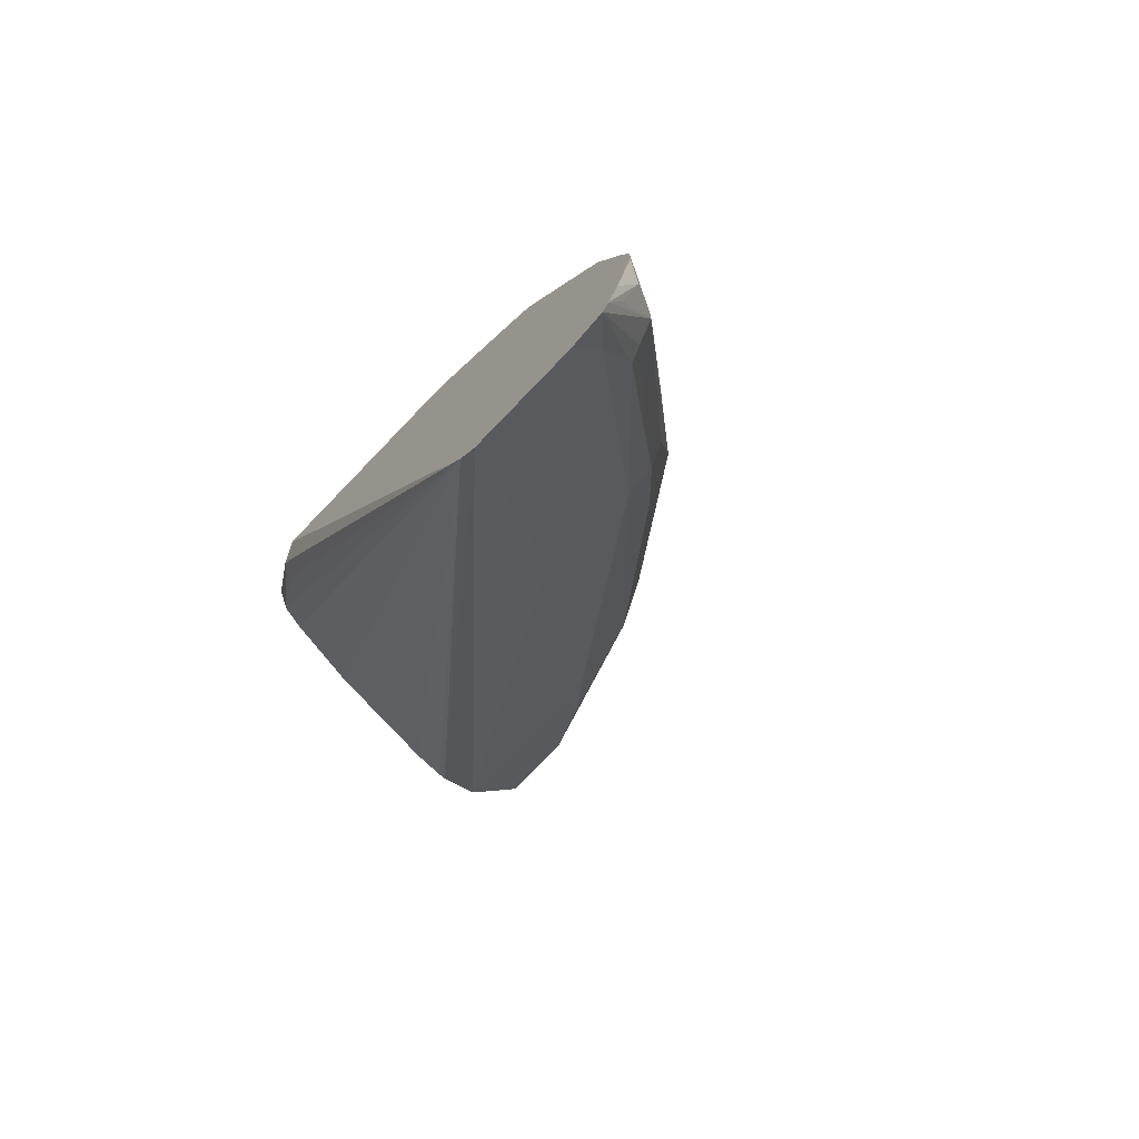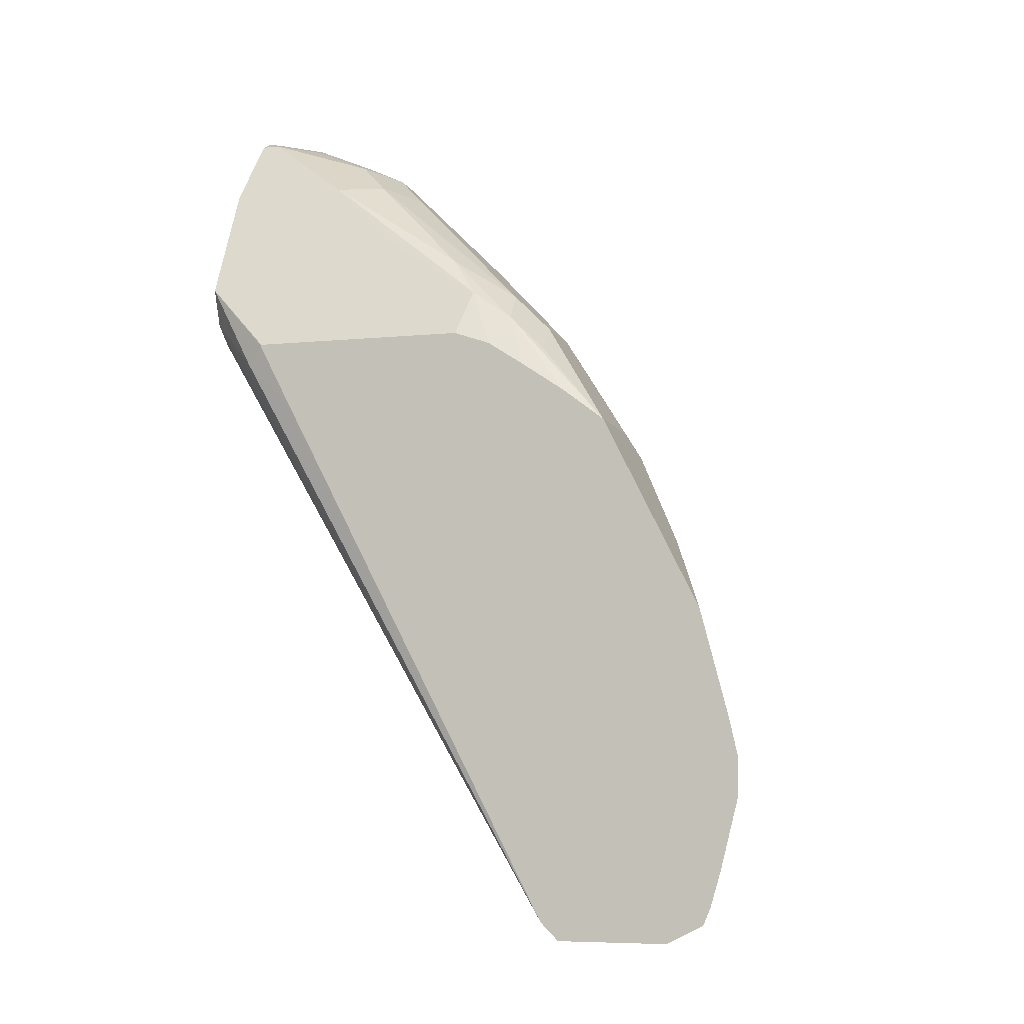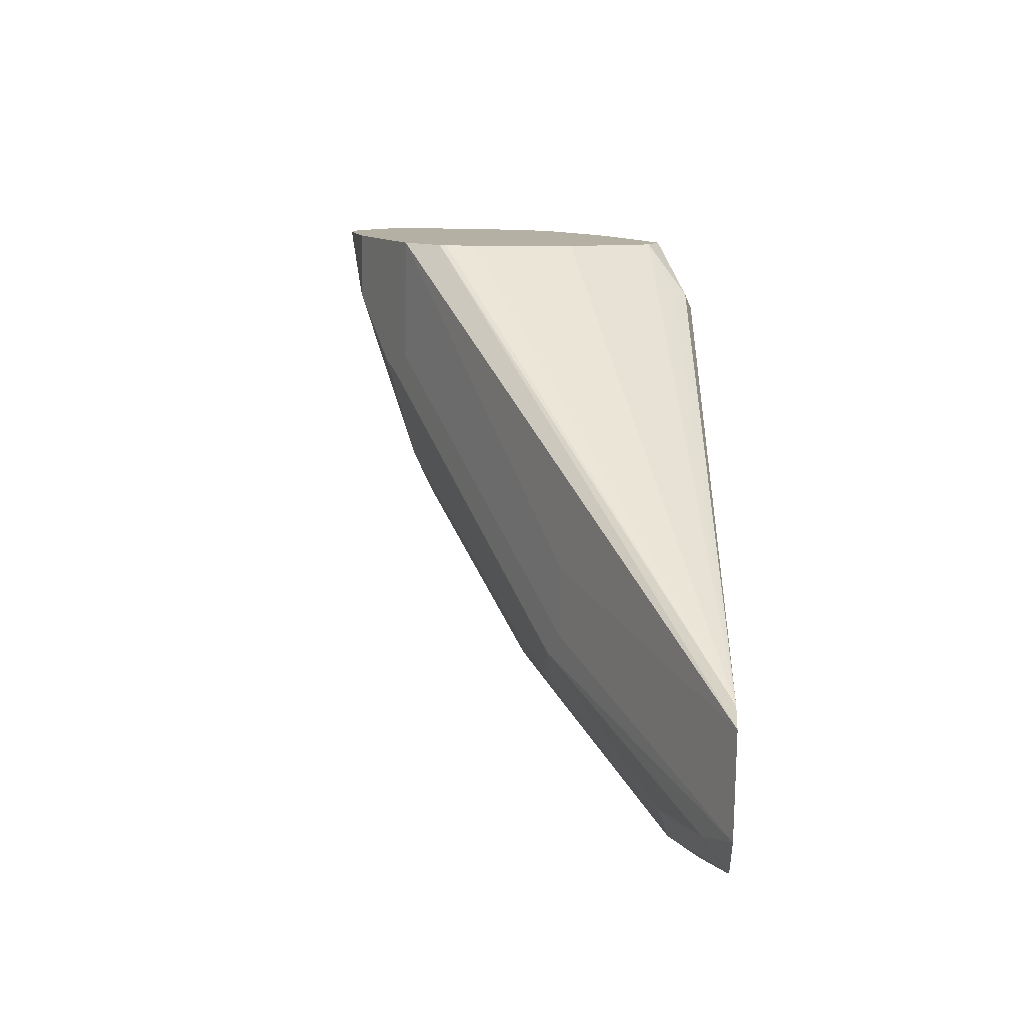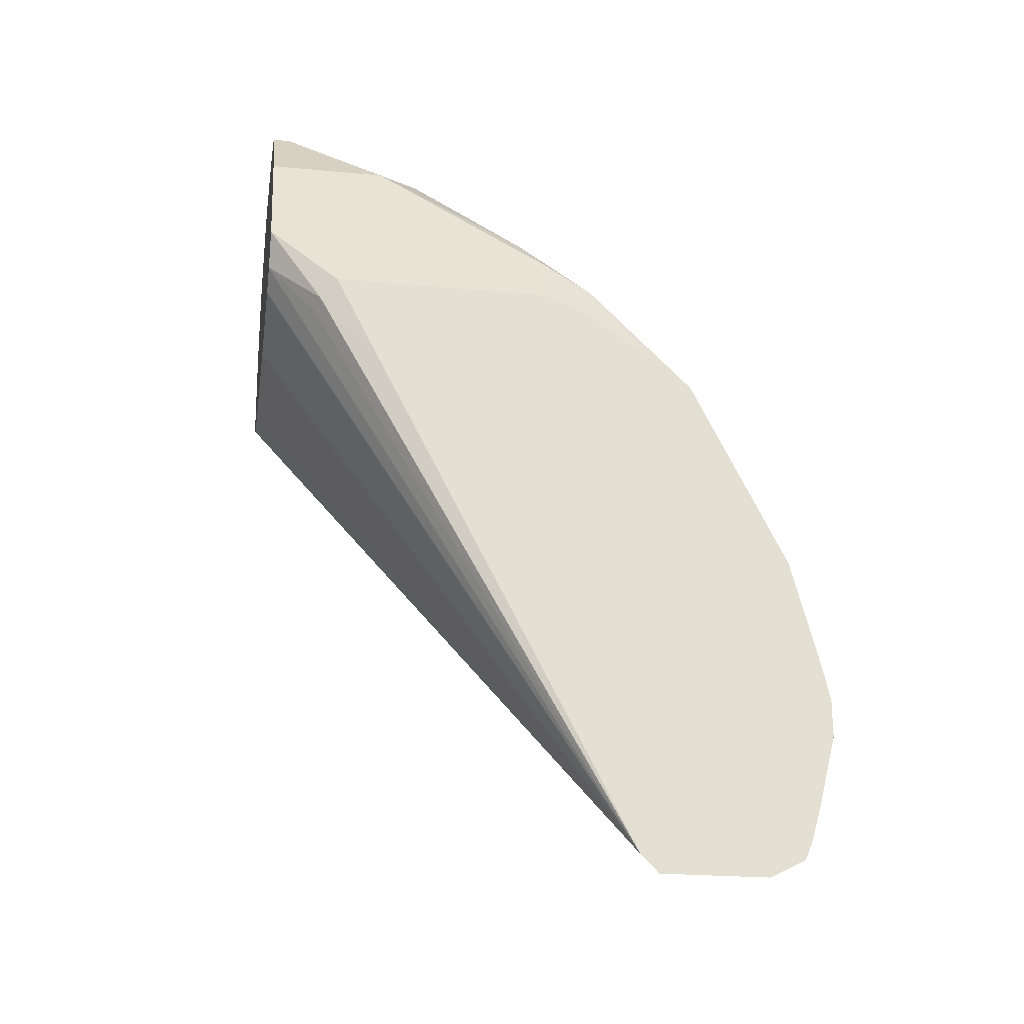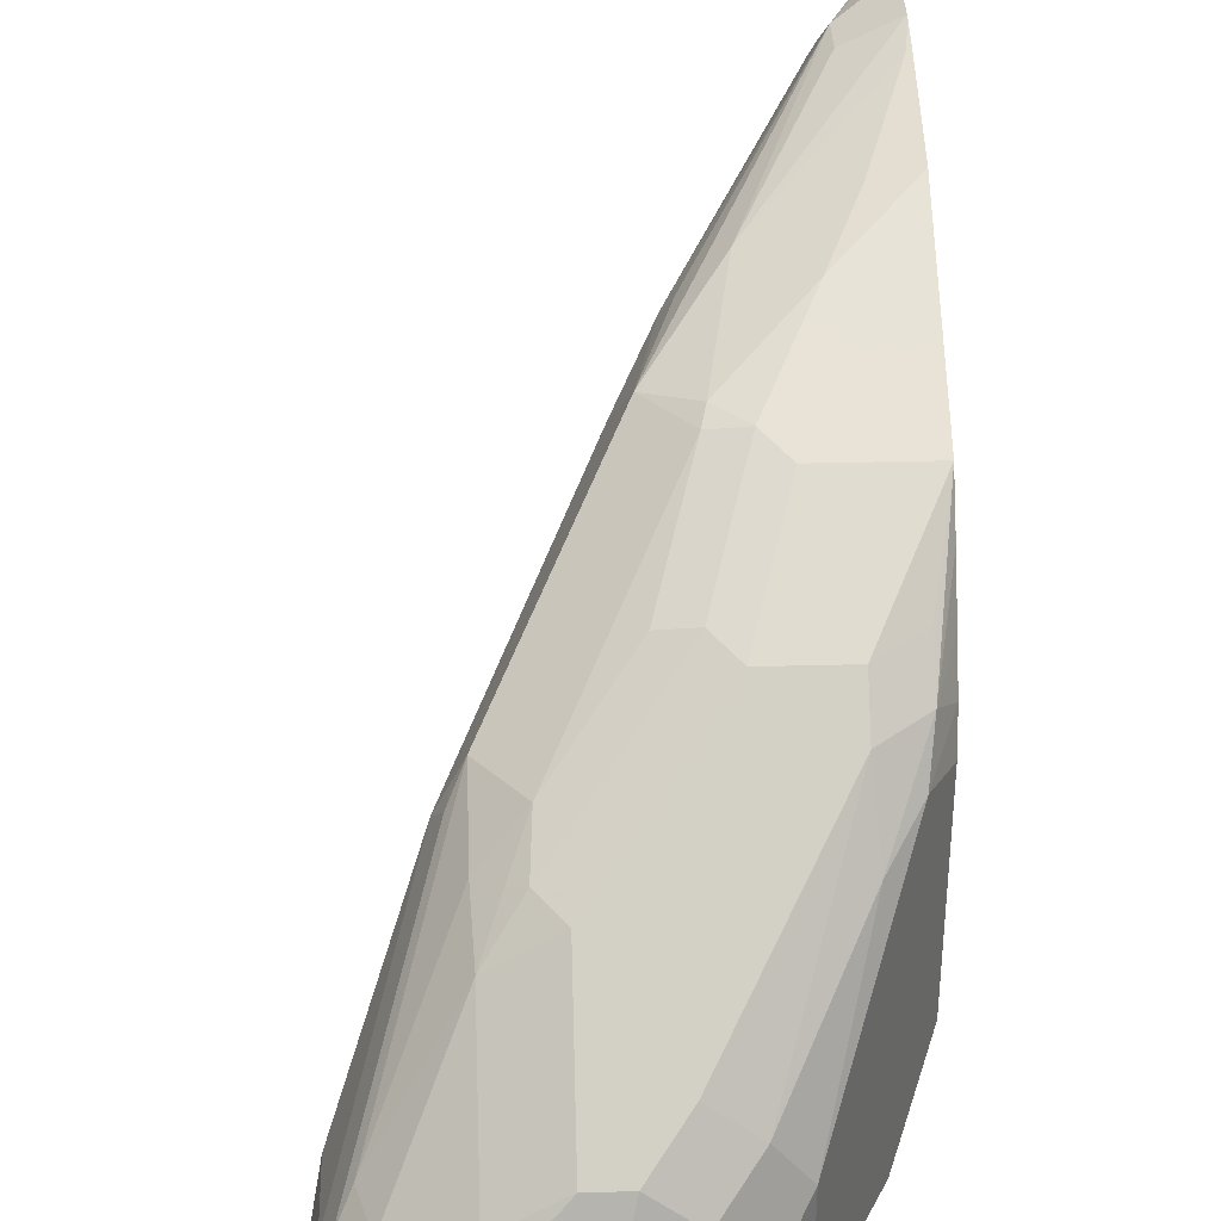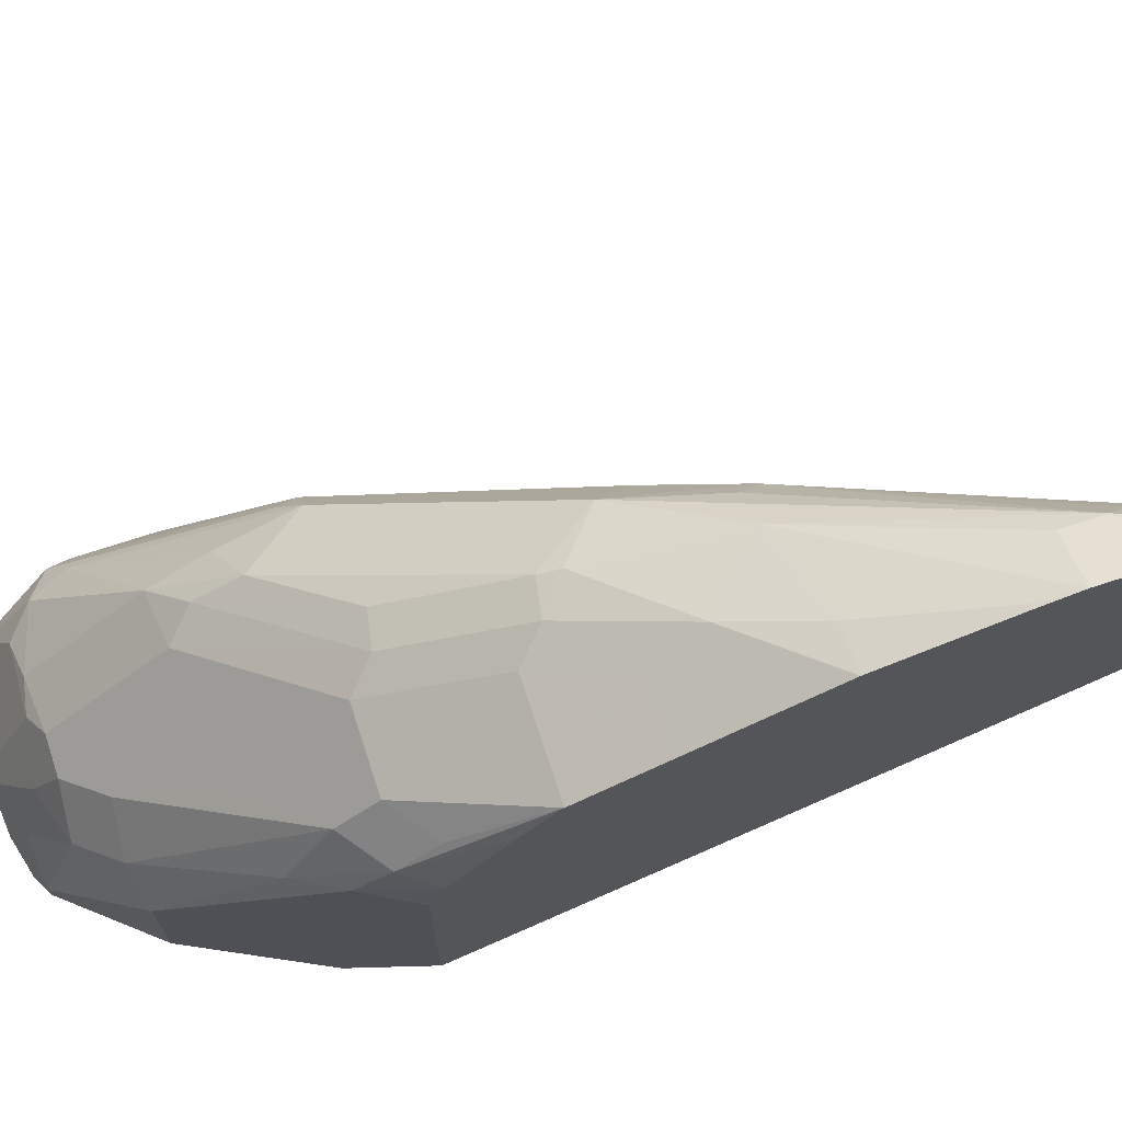
<metadata>
{"format":"obj","ext":"obj","renderer":"f3d","projection":"perspective","resolution":1024,"background":"white","views":[{"elev":-74.8,"azim":136.1,"up":"+Z"},{"elev":-6.7,"azim":106.4,"up":"+Z"},{"elev":-78.6,"azim":-1.0,"up":"+Z"},{"elev":-22.9,"azim":80.8,"up":"+Z"},{"elev":36.3,"azim":-2.0,"up":"+Y"},{"elev":71.8,"azim":71.8,"up":"+Y"}]}
</metadata>
<code>
v -0.7698 0.1975 -0.06423
v -0.7526 0.1975 -0.06423
v -0.7739 0.1975 -0.06322
v -0.6122 0.4048 -0.3651
v -0.6909 0.1975 -0.04942
v -0.7962 0.1975 -0.04609
v -0.6122 0.4143 -0.3746
v -0.6122 0.2562 -0.07852
v -0.6169 0.227 -0.04937
v -0.6252 0.2237 -0.05265
v -0.6392 0.1975 -0.01988
v -0.6514 0.1975 -0.02968
v -0.6712 0.1975 -0.03957
v -0.8094 0.1975 -0.01978
v -0.7962 0.2698 -0.04609
v -0.6975 0.3685 -0.2237
v -0.6122 0.4735 -0.3746
v -0.6122 0.2364 -0.03996
v -0.6122 0.2364 -0.03952
v -0.6317 0.1975 -4.204e-05
v -0.6391 0.1975 -0.01978
v -0.8094 0.2764 -0.01978
v -0.8291 0.1975 0.0196
v -0.8028 0.283 -0.03291
v -0.7041 0.4211 -0.2106
v -0.6975 0.408 -0.2237
v -0.6122 0.4746 -0.3741
v -0.6252 0.4803 -0.3488
v -0.6122 0.2367 -0.03904
v -0.6416 0.1975 0.01979
v -0.8291 0.2369 0.0197
v -0.7896 0.3356 -0.03952
v -0.7502 0.3751 -0.1185
v -0.7107 0.4146 -0.1974
v -0.8291 0.1975 0.0197
v -0.7058 0.4368 -0.1974
v -0.7008 0.4392 -0.2072
v -0.6449 0.4803 -0.3093
v -0.6122 0.4934 -0.3647
v -0.6122 0.3551 -0.03904
v -0.6449 0.3027 0.02631
v -0.6614 0.1975 0.05928
v -0.839 0.1975 0.05918
v -0.8291 0.2369 0.05918
v -0.8242 0.2468 0.06907
v -0.7847 0.3455 -0.02963
v -0.7831 0.3488 -0.03952
v -0.7255 0.417 -0.1579
v -0.7008 0.4491 -0.1875
v -0.6383 0.5001 -0.2961
v -0.6416 0.4886 -0.3059
v -0.7173 0.4409 -0.1382
v -0.7041 0.4475 -0.1777
v -0.6122 0.4974 -0.3553
v -0.6252 0.3619 -0.01317
v -0.6122 0.3748 -0.04585
v -0.6646 0.2632 0.06579
v -0.6646 0.1975 0.06579
v -0.8365 0.1975 0.07877
v -0.8365 0.1975 0.07892
v -0.8143 0.2073 0.1086
v -0.816 0.2369 0.08553
v -0.8094 0.2566 0.07892
v -0.816 0.2632 0.05918
v -0.7765 0.3619 -0.03952
v -0.6383 0.5001 -0.2764
v -0.6219 0.5083 -0.3059
v -0.6186 0.5001 -0.3356
v -0.6811 0.4688 -0.1875
v -0.6959 0.4442 -0.1086
v -0.6934 0.4491 -0.1185
v -0.7551 0.3652 -0.009888
v -0.6122 0.5033 -0.3356
v -0.6219 0.385 -0.02963
v -0.6416 0.3455 0.009852
v -0.6122 0.3951 -0.05902
v -0.6811 0.2863 0.06907
v -0.6877 0.26 0.08225
v -0.7008 0.2073 0.1086
v -0.7008 0.1975 0.1086
v -0.8119 0.1975 0.1135
v -0.7962 0.2106 0.1118
v -0.7962 0.2501 0.0921
v -0.8044 0.2468 0.08881
v -0.7748 0.2665 0.08881
v -0.7748 0.3257 0.02959
v -0.7765 0.3422 -4.204e-05
v -0.6252 0.5067 -0.2764
v -0.6122 0.5131 -0.2764
v -0.6122 0.5131 -0.2963
v -0.6342 0.4886 -0.1974
v -0.6145 0.5083 -0.2566
v -0.6122 0.5128 -0.2745
v -0.6515 0.4738 -0.1579
v -0.6778 0.4475 -0.1053
v -0.7156 0.4047 -0.04937
v -0.6581 0.4672 -0.1447
v -0.765 0.3455 0.009852
v -0.7567 0.3488 0.01313
v -0.6449 0.3816 -0.01317
v -0.6122 0.4185 -0.075
v -0.6122 0.4409 -0.09213
v -0.6219 0.4047 -0.04937
v -0.7041 0.3027 0.06579
v -0.7074 0.2797 0.08225
v -0.7008 0.2665 0.08881
v -0.7206 0.227 0.1086
v -0.7106 0.1975 0.1135
v -0.7897 0.1975 0.1184
v -0.7502 0.2172 0.1184
v -0.7567 0.2303 0.1118
v -0.7567 0.2698 0.0921
v -0.7436 0.283 0.08553
v -0.7436 0.3422 0.02631
v -0.7699 0.3356 0.0197
v -0.6122 0.4935 -0.1974
v -0.6122 0.5088 -0.2566
v -0.6122 0.4933 -0.1969
v -0.6646 0.4409 -0.09213
v -0.6975 0.408 -0.04609
v -0.6449 0.4606 -0.1316
v -0.6449 0.4014 -0.03291
v -0.6844 0.3422 0.02631
v -0.6122 0.4606 -0.1316
v -0.7239 0.283 0.08553
v -0.7304 0.2566 0.09866
v -0.7304 0.1975 0.1184
v -0.7502 0.1975 0.1184
v -0.6844 0.4014 -0.03291
f 64 87 65
f 65 87 72
f 66 88 67
f 63 86 64
f 66 69 88
f 67 88 89
f 64 86 87
f 67 89 90
f 67 90 73
f 69 91 92
f 69 92 93
f 69 93 89
f 69 89 88
f 72 87 98
f 69 94 91
f 70 95 71
f 70 72 96
f 70 96 95
f 71 95 97
f 71 97 94
f 72 98 99
f 72 99 96
f 74 100 75
f 74 76 101
f 74 101 102
f 74 102 103
f 63 85 86
f 74 103 122
f 69 71 94
f 63 83 85
f 52 72 70
f 61 63 62
f 74 122 100
f 48 65 52
f 49 53 50
f 50 66 67
f 50 67 68
f 50 68 54
f 50 53 52
f 50 52 69
f 50 69 66
f 52 70 71
f 52 71 69
f 52 65 72
f 54 68 67
f 63 84 83
f 54 67 73
f 55 74 75
f 55 75 57
f 56 76 74
f 57 77 78
f 57 78 79
f 57 79 80
f 57 80 58
f 57 75 77
f 60 81 61
f 61 81 82
f 61 82 83
f 61 83 84
f 61 84 63
f 55 56 74
f 75 100 77
f 102 119 129
f 77 105 106
f 99 114 120
f 100 122 123
f 100 123 104
f 102 124 121
f 102 121 119
f 102 129 122
f 102 122 103
f 104 123 114
f 104 114 113
f 104 113 125
f 104 125 105
f 105 125 106
f 106 125 126
f 97 121 118
f 106 126 110
f 107 110 108
f 108 110 127
f 109 128 110
f 110 113 112
f 110 112 111
f 110 128 127
f 110 126 125
f 110 125 113
f 114 129 120
f 114 123 122
f 114 122 129
f 118 121 124
f 47 65 48
f 106 110 107
f 96 99 120
f 95 129 119
f 95 120 129
f 77 106 78
f 77 100 104
f 78 106 79
f 79 106 107
f 79 107 108
f 79 108 80
f 81 109 82
f 82 109 110
f 82 110 111
f 82 111 112
f 82 112 83
f 83 112 85
f 85 112 113
f 85 113 114
f 85 114 86
f 86 114 99
f 86 99 98
f 86 98 115
f 86 115 87
f 87 115 98
f 91 116 92
f 91 94 116
f 92 116 117
f 92 117 93
f 94 97 118
f 94 118 116
f 95 119 121
f 95 121 97
f 95 96 120
f 77 104 105
f 46 64 65
f 4 13 5
f 45 64 46
f 4 73 90
f 4 90 89
f 4 89 93
f 4 93 117
f 4 117 116
f 4 116 118
f 4 118 124
f 4 124 102
f 4 102 101
f 4 101 76
f 4 76 56
f 4 56 40
f 4 40 29
f 4 54 73
f 4 29 19
f 4 18 8
f 4 8 9
f 4 9 10
f 4 10 11
f 4 11 12
f 4 12 13
f 46 65 47
f 6 14 22
f 6 22 15
f 6 15 26
f 6 26 16
f 6 16 7
f 7 16 26
f 4 19 18
f 7 26 17
f 4 39 54
f 4 17 27
f 1 2 5
f 1 5 13
f 1 13 12
f 1 12 11
f 1 11 21
f 1 21 20
f 1 20 30
f 1 30 42
f 1 42 58
f 1 58 80
f 1 80 108
f 1 108 127
f 1 127 128
f 4 27 39
f 1 128 109
f 1 81 60
f 1 60 59
f 1 59 43
f 1 43 35
f 1 35 23
f 1 23 14
f 1 14 6
f 1 6 3
f 1 3 4
f 1 4 2
f 2 4 5
f 3 6 7
f 4 7 17
f 1 109 81
f 8 18 9
f 3 7 4
f 9 19 20
f 32 45 46
f 32 46 47
f 32 47 48
f 32 48 36
f 32 36 33
f 33 36 34
f 36 49 50
f 36 50 51
f 36 51 38
f 36 38 37
f 36 48 52
f 36 52 53
f 36 53 49
f 32 44 45
f 39 51 50
f 40 55 41
f 40 56 55
f 41 57 42
f 41 55 57
f 42 57 58
f 43 59 44
f 44 59 60
f 44 60 45
f 45 60 61
f 45 61 62
f 45 62 63
f 45 63 64
f 9 18 19
f 39 50 54
f 31 44 32
f 38 51 39
f 31 35 43
f 9 20 21
f 31 43 44
f 9 21 11
f 9 11 10
f 14 23 22
f 15 22 24
f 15 24 25
f 15 25 26
f 17 26 25
f 17 28 27
f 19 29 20
f 20 29 30
f 22 23 31
f 22 31 32
f 22 32 33
f 17 25 28
f 22 33 34
f 30 40 41
f 30 41 42
f 29 40 30
f 28 38 39
f 25 38 28
f 25 37 38
f 27 28 39
f 25 34 36
f 23 35 31
f 22 25 24
f 22 34 25
f 25 36 37

</code>
